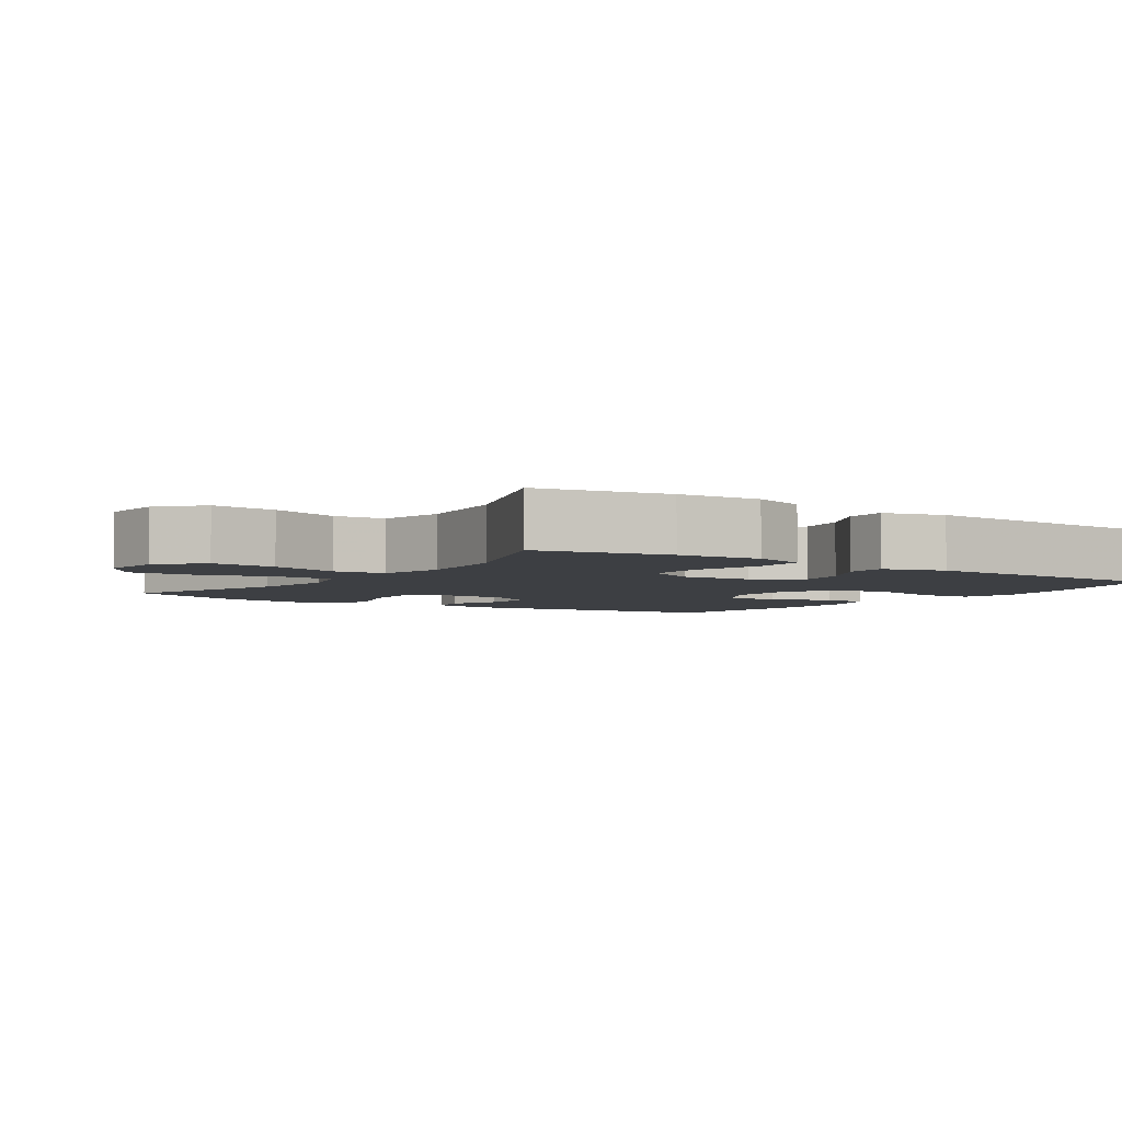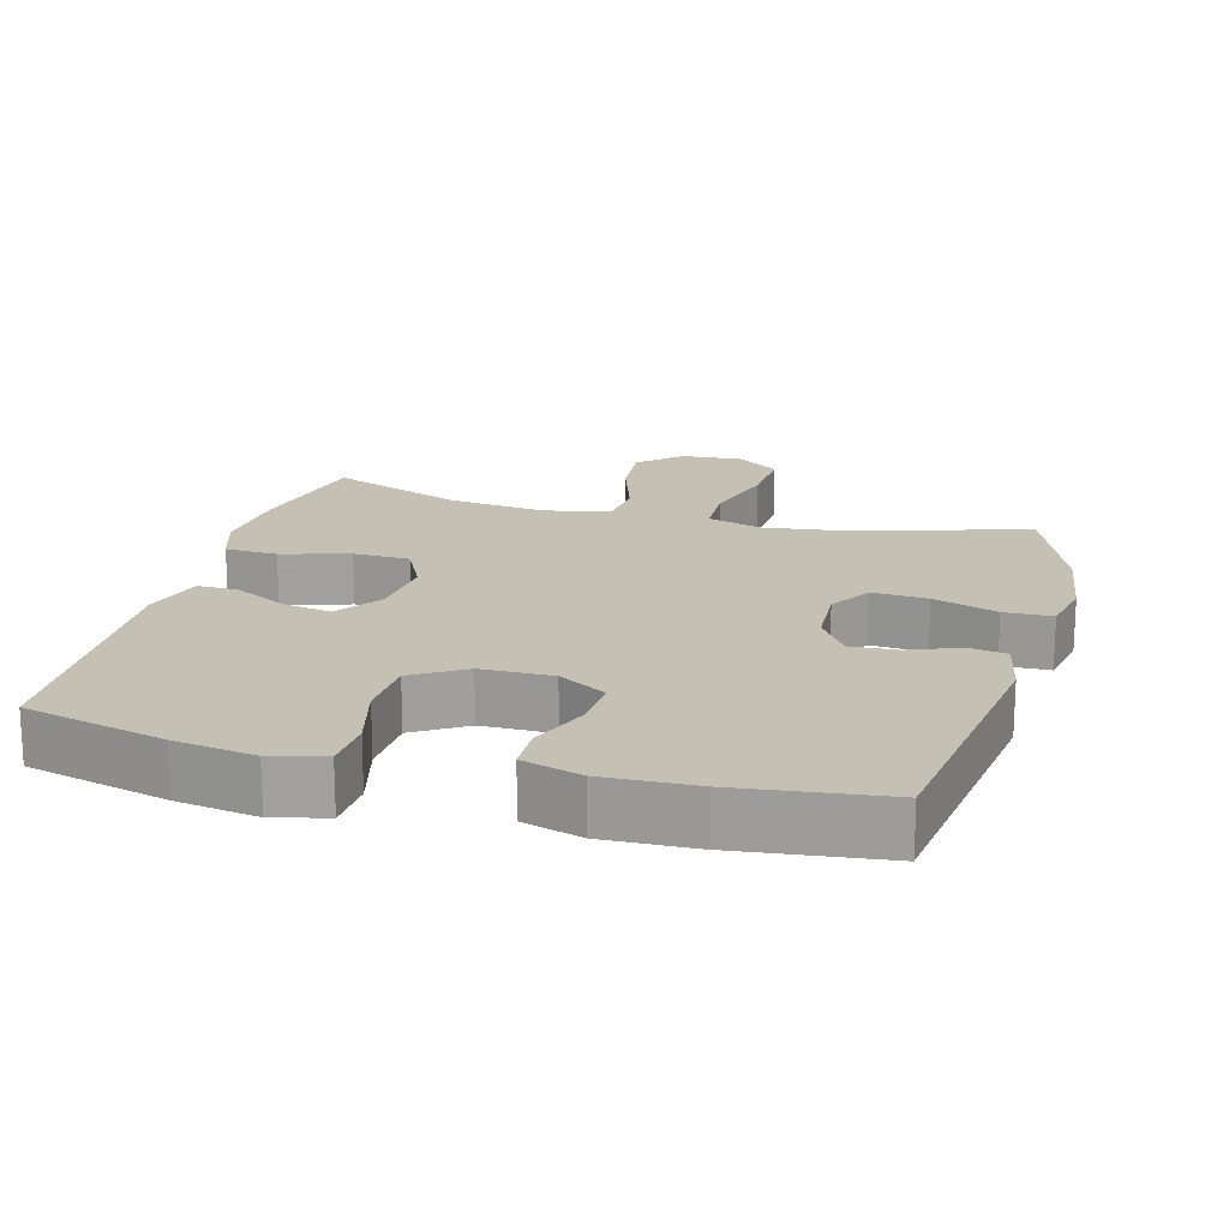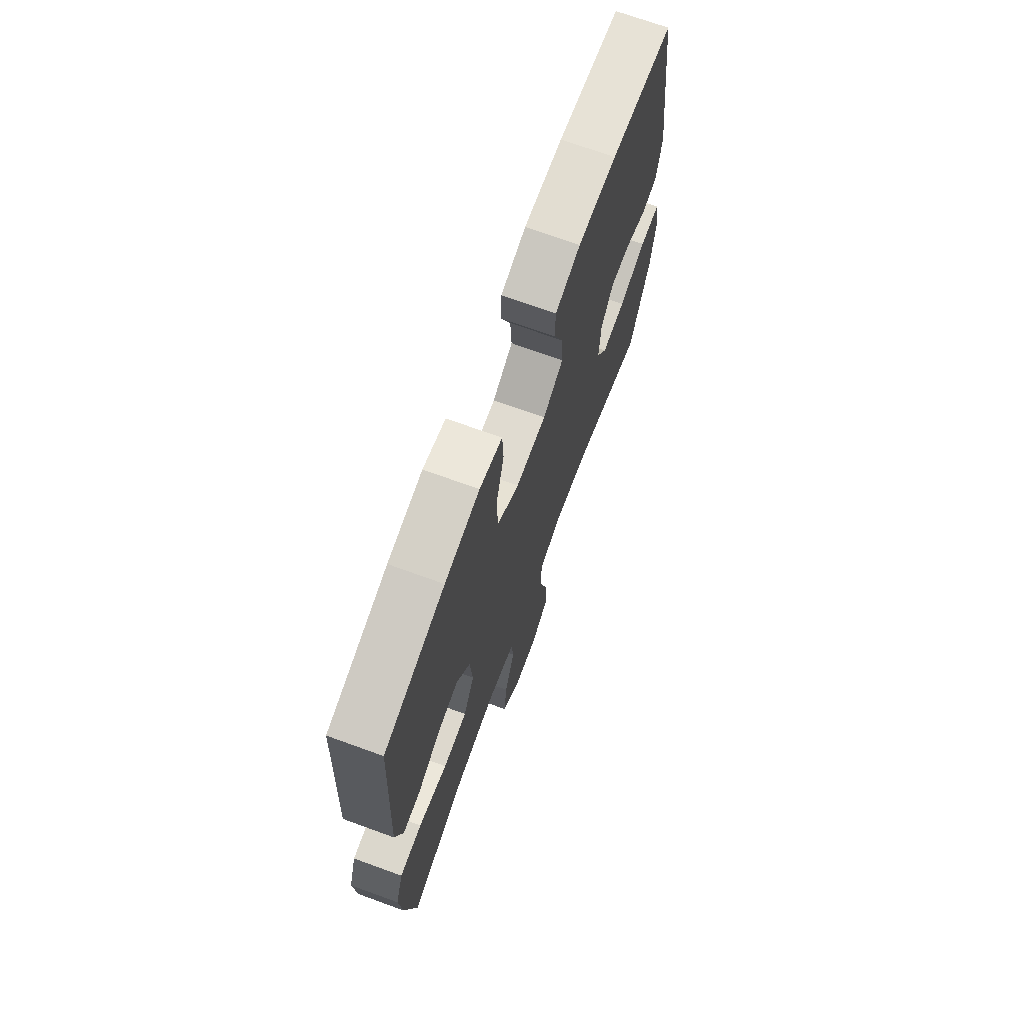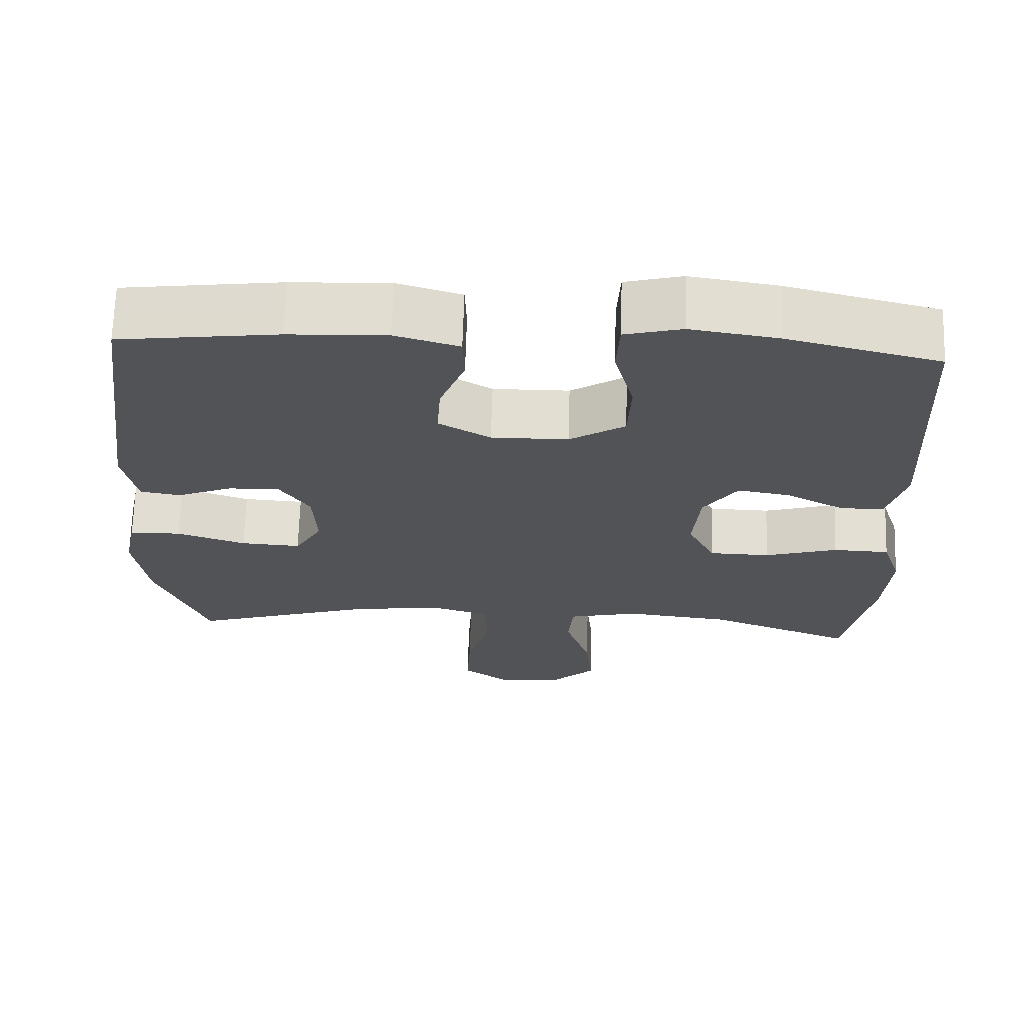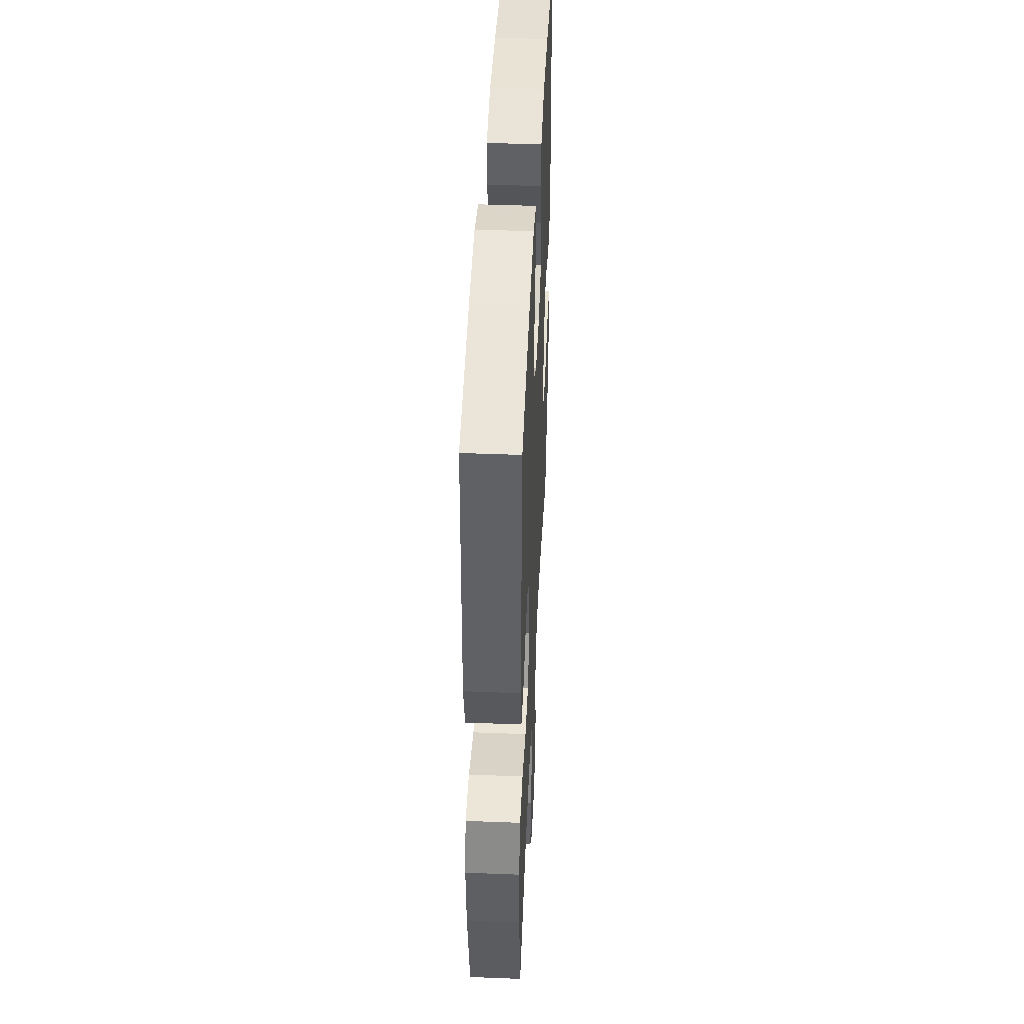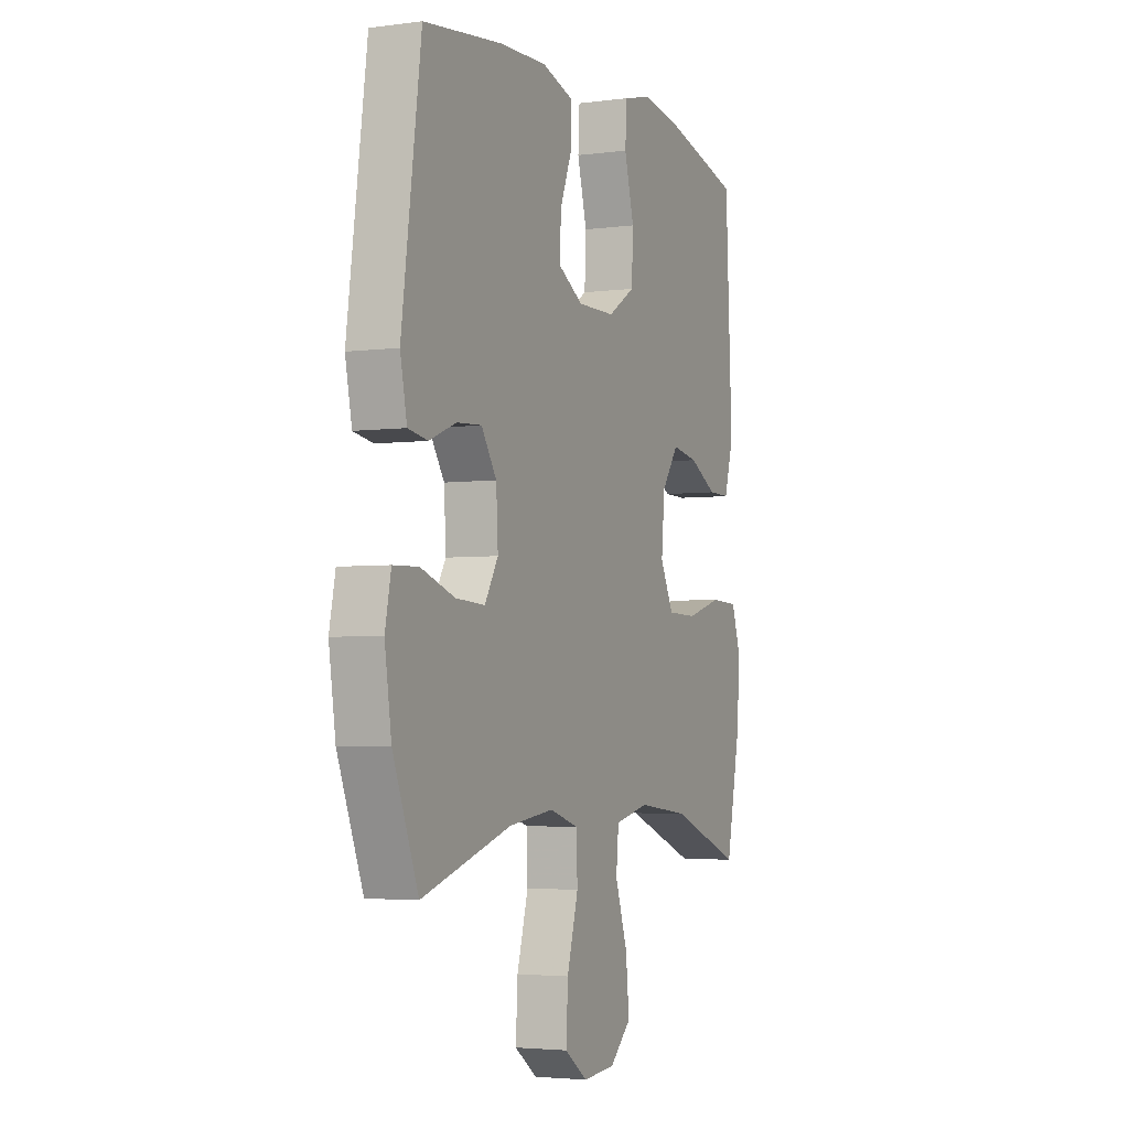
<metadata>
{"format":"obj","ext":"obj","renderer":"f3d","projection":"perspective","resolution":1024,"background":"white","views":[{"elev":-4.1,"azim":-124.4,"up":"+Y"},{"elev":18.2,"azim":15.4,"up":"+Y"},{"elev":70.7,"azim":-70.0,"up":"+Z"},{"elev":67.6,"azim":-178.3,"up":"+Z"},{"elev":44.2,"azim":-87.4,"up":"+Z"},{"elev":-3.7,"azim":113.9,"up":"+Z"}]}
</metadata>
<code>
v -0.5 0.07 0.5
v -0.3 0.07 0.55
v -0.185 0.07 0.568
v -0.11 0.07 0.549
v -0.106 0.07 0.476
v -0.132 0.07 0.378
v -0.128 0.07 0.29
v -0.055 0.07 0.244
v 0.046 0.07 0.243
v 0.114 0.07 0.283
v 0.109 0.07 0.358
v 0.076 0.07 0.442
v 0.078 0.07 0.506
v 0.162 0.07 0.531
v 0.291 0.07 0.526
v 0.5 0.07 0.5
v 0.552 0.07 0.116
v 0.534 0.07 0.028
v 0.481 0.07 0.019
v 0.409 0.07 0.048
v 0.342 0.07 0.052
v 0.301 0.07 -0.01
v 0.296 0.07 -0.101
v 0.332 0.07 -0.162
v 0.411 0.07 -0.157
v 0.502 0.07 -0.126
v 0.57 0.07 -0.128
v 0.586 0.07 -0.207
v 0.568 0.07 -0.328
v 0.5 0.07 -0.5
v 0.259 0.07 -0.425
v 0.139 0.07 -0.409
v 0.061 0.07 -0.433
v 0.058 0.07 -0.513
v 0.088 0.07 -0.62
v 0.093 0.07 -0.712
v 0.032 0.07 -0.756
v -0.055 0.07 -0.749
v -0.113 0.07 -0.695
v -0.104 0.07 -0.603
v -0.071 0.07 -0.504
v -0.078 0.07 -0.432
v -0.17 0.07 -0.411
v -0.309 0.07 -0.427
v -0.5 0.07 -0.5
v -0.538 0.07 -0.315
v -0.547 0.07 -0.198
v -0.522 0.07 -0.122
v -0.448 0.07 -0.119
v -0.352 0.07 -0.147
v -0.272 0.07 -0.145
v -0.236 0.07 -0.073
v -0.245 0.07 0.026
v -0.29 0.07 0.09
v -0.36 0.07 0.078
v -0.435 0.07 0.038
v -0.493 0.07 0.037
v -0.518 0.07 0.124
v -0.5 0 0.5
v -0.3 0 0.55
v -0.185 0 0.568
v -0.11 0 0.549
v -0.106 0 0.476
v -0.132 0 0.378
v -0.128 0 0.29
v -0.055 0 0.244
v 0.046 0 0.243
v 0.114 0 0.283
v 0.109 0 0.358
v 0.076 0 0.442
v 0.078 0 0.506
v 0.162 0 0.531
v 0.291 0 0.526
v 0.5 0 0.5
v 0.552 0 0.116
v 0.534 0 0.028
v 0.481 0 0.019
v 0.409 0 0.048
v 0.342 0 0.052
v 0.301 0 -0.01
v 0.296 0 -0.101
v 0.332 0 -0.162
v 0.411 0 -0.157
v 0.502 0 -0.126
v 0.57 0 -0.128
v 0.586 0 -0.207
v 0.568 0 -0.328
v 0.5 0 -0.5
v 0.259 0 -0.425
v 0.139 0 -0.409
v 0.061 0 -0.433
v 0.058 0 -0.513
v 0.088 0 -0.62
v 0.093 0 -0.712
v 0.032 0 -0.756
v -0.055 0 -0.749
v -0.113 0 -0.695
v -0.104 0 -0.603
v -0.071 0 -0.504
v -0.078 0 -0.432
v -0.17 0 -0.411
v -0.309 0 -0.427
v -0.5 0 -0.5
v -0.538 0 -0.315
v -0.547 0 -0.198
v -0.522 0 -0.122
v -0.448 0 -0.119
v -0.352 0 -0.147
v -0.272 0 -0.145
v -0.236 0 -0.073
v -0.245 0 0.026
v -0.29 0 0.09
v -0.36 0 0.078
v -0.435 0 0.038
v -0.493 0 0.037
v -0.518 0 0.124
f 4 5 6
f 3 4 6
f 2 3 6
f 1 2 6
f 58 1 6
f 57 58 6
f 56 57 6
f 55 56 6
f 54 55 6 7
f 53 54 7 8
f 52 53 8 9
f 51 52 9 10
f 48 49 50
f 47 48 50
f 46 47 50
f 45 46 50
f 44 45 50
f 43 44 50 51
f 42 43 51 10
f 39 40 41
f 38 39 41
f 37 38 41
f 36 37 41
f 35 36 41
f 34 35 41
f 33 34 41 42
f 32 33 42 10
f 29 30 31
f 28 29 31
f 27 28 31
f 26 27 31
f 25 26 31
f 24 25 31 32
f 23 24 32
f 22 23 32 10
f 18 19 20
f 17 18 20
f 16 17 20
f 15 16 20
f 14 15 20
f 13 14 20
f 12 13 20
f 11 12 20
f 11 20 21
f 10 11 21 22
f 64 63 62
f 64 62 61
f 64 61 60
f 64 60 59
f 64 59 116
f 64 116 115
f 64 115 114
f 64 114 113
f 65 64 113 112
f 66 65 112 111
f 67 66 111 110
f 68 67 110 109
f 108 107 106
f 108 106 105
f 108 105 104
f 108 104 103
f 108 103 102
f 109 108 102 101
f 68 109 101 100
f 99 98 97
f 99 97 96
f 99 96 95
f 99 95 94
f 99 94 93
f 99 93 92
f 100 99 92 91
f 68 100 91 90
f 89 88 87
f 89 87 86
f 89 86 85
f 89 85 84
f 89 84 83
f 90 89 83 82
f 90 82 81
f 68 90 81 80
f 78 77 76
f 78 76 75
f 78 75 74
f 78 74 73
f 78 73 72
f 78 72 71
f 78 71 70
f 78 70 69
f 79 78 69
f 80 79 69 68
f 1 59 60 2
f 2 60 61 3
f 3 61 62 4
f 4 62 63 5
f 5 63 64 6
f 6 64 65 7
f 7 65 66 8
f 8 66 67 9
f 9 67 68 10
f 10 68 69 11
f 11 69 70 12
f 12 70 71 13
f 13 71 72 14
f 14 72 73 15
f 15 73 74 16
f 16 74 75 17
f 17 75 76 18
f 18 76 77 19
f 19 77 78 20
f 20 78 79 21
f 21 79 80 22
f 22 80 81 23
f 23 81 82 24
f 24 82 83 25
f 25 83 84 26
f 26 84 85 27
f 27 85 86 28
f 28 86 87 29
f 29 87 88 30
f 30 88 89 31
f 31 89 90 32
f 32 90 91 33
f 33 91 92 34
f 34 92 93 35
f 35 93 94 36
f 36 94 95 37
f 37 95 96 38
f 38 96 97 39
f 39 97 98 40
f 40 98 99 41
f 41 99 100 42
f 42 100 101 43
f 43 101 102 44
f 44 102 103 45
f 45 103 104 46
f 46 104 105 47
f 47 105 106 48
f 48 106 107 49
f 49 107 108 50
f 50 108 109 51
f 51 109 110 52
f 52 110 111 53
f 53 111 112 54
f 54 112 113 55
f 55 113 114 56
f 56 114 115 57
f 57 115 116 58
f 58 116 59 1

</code>
